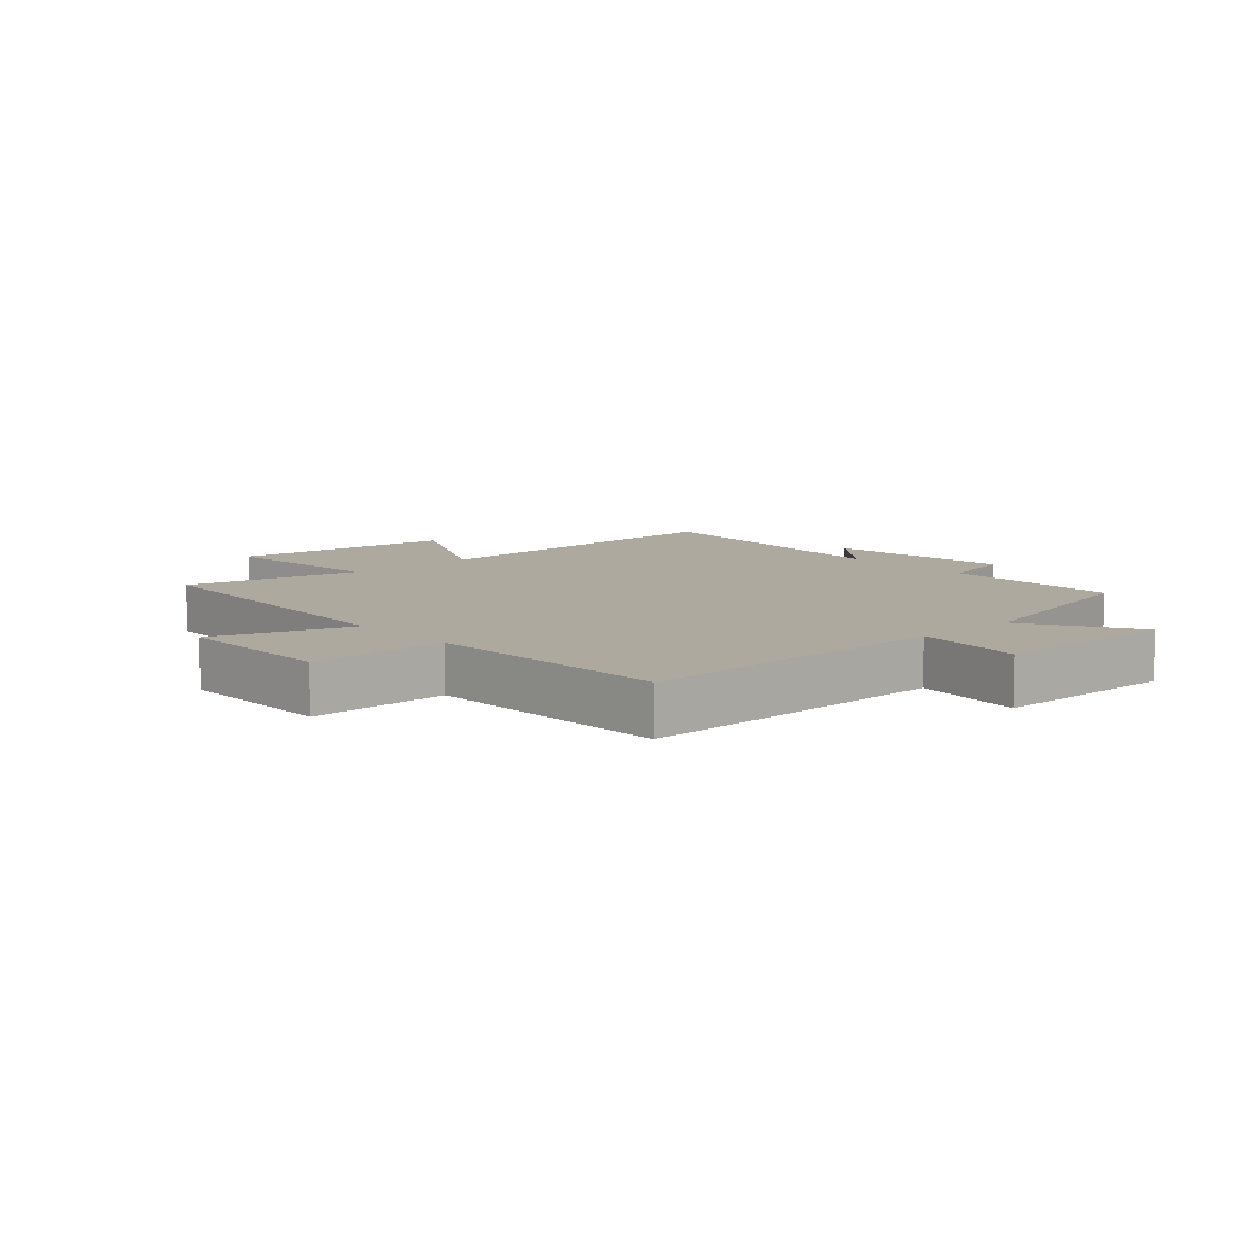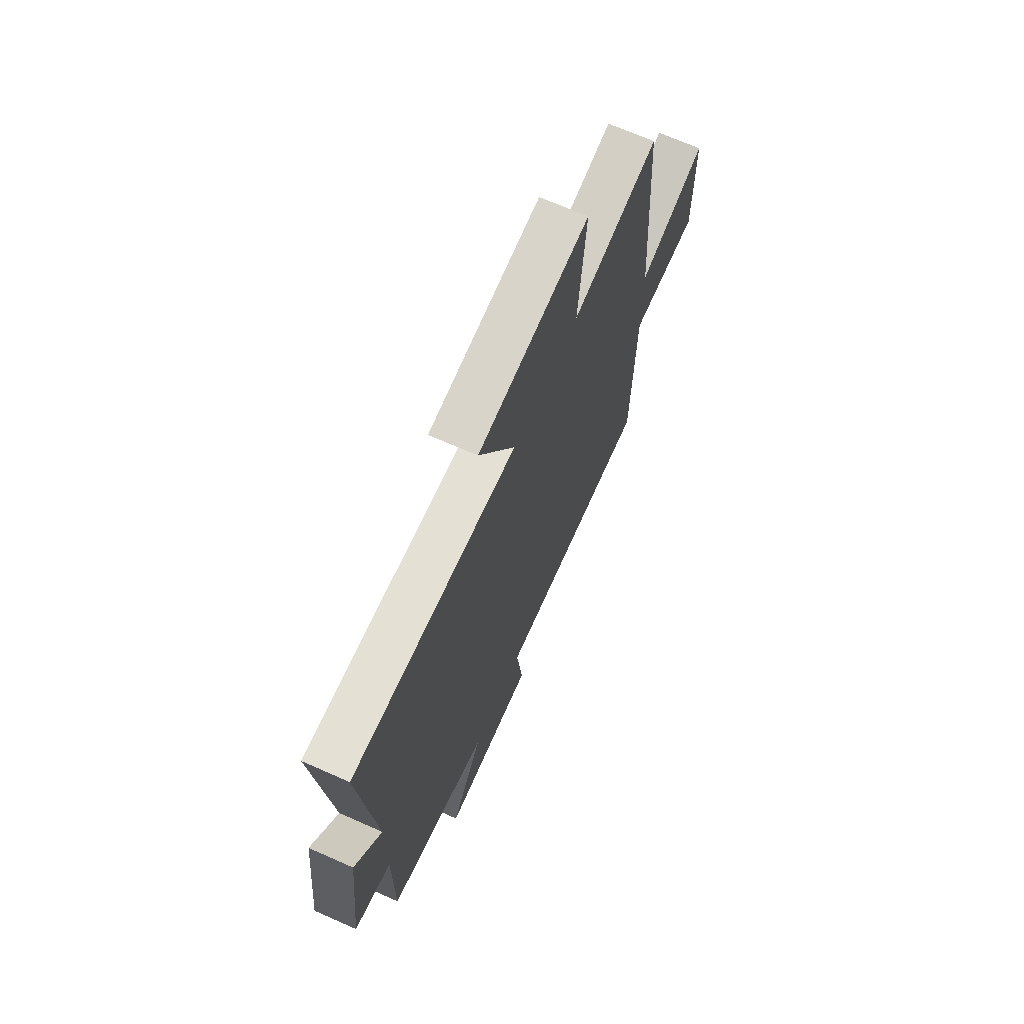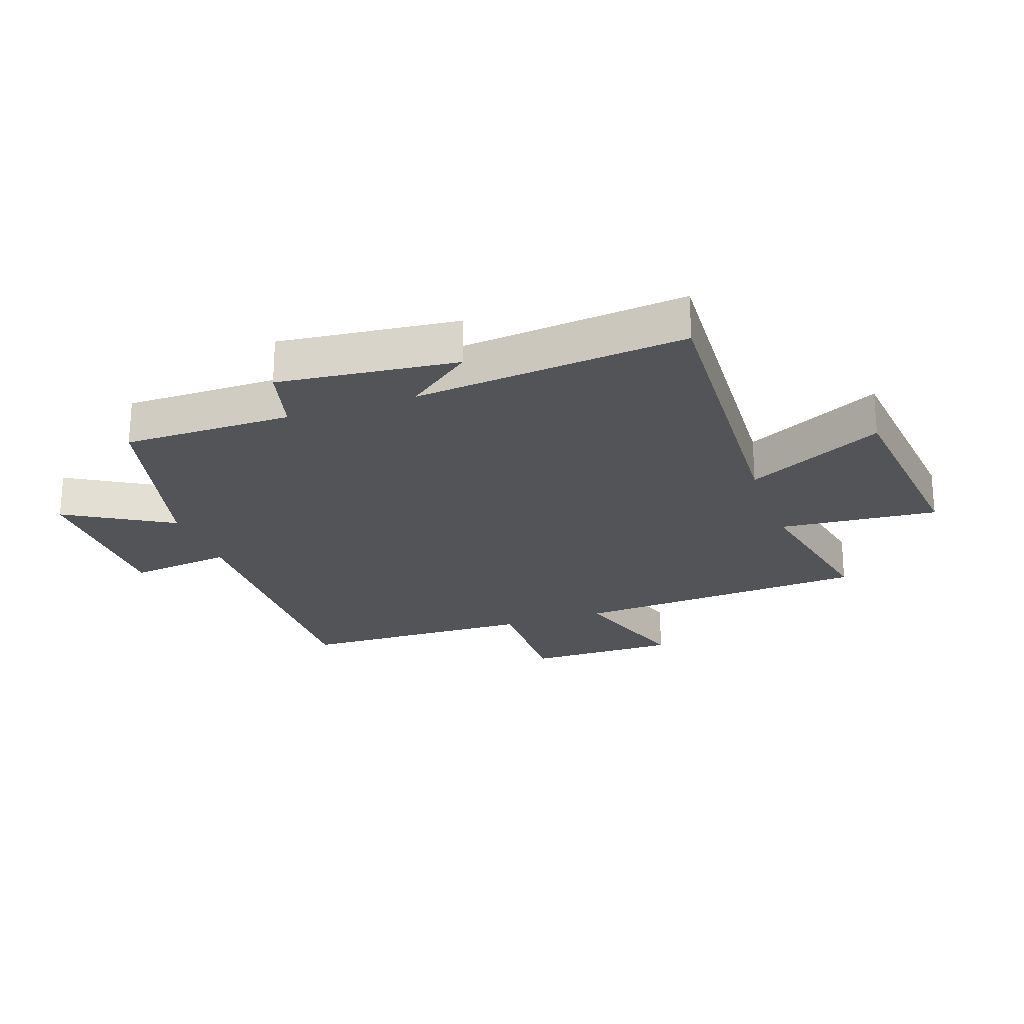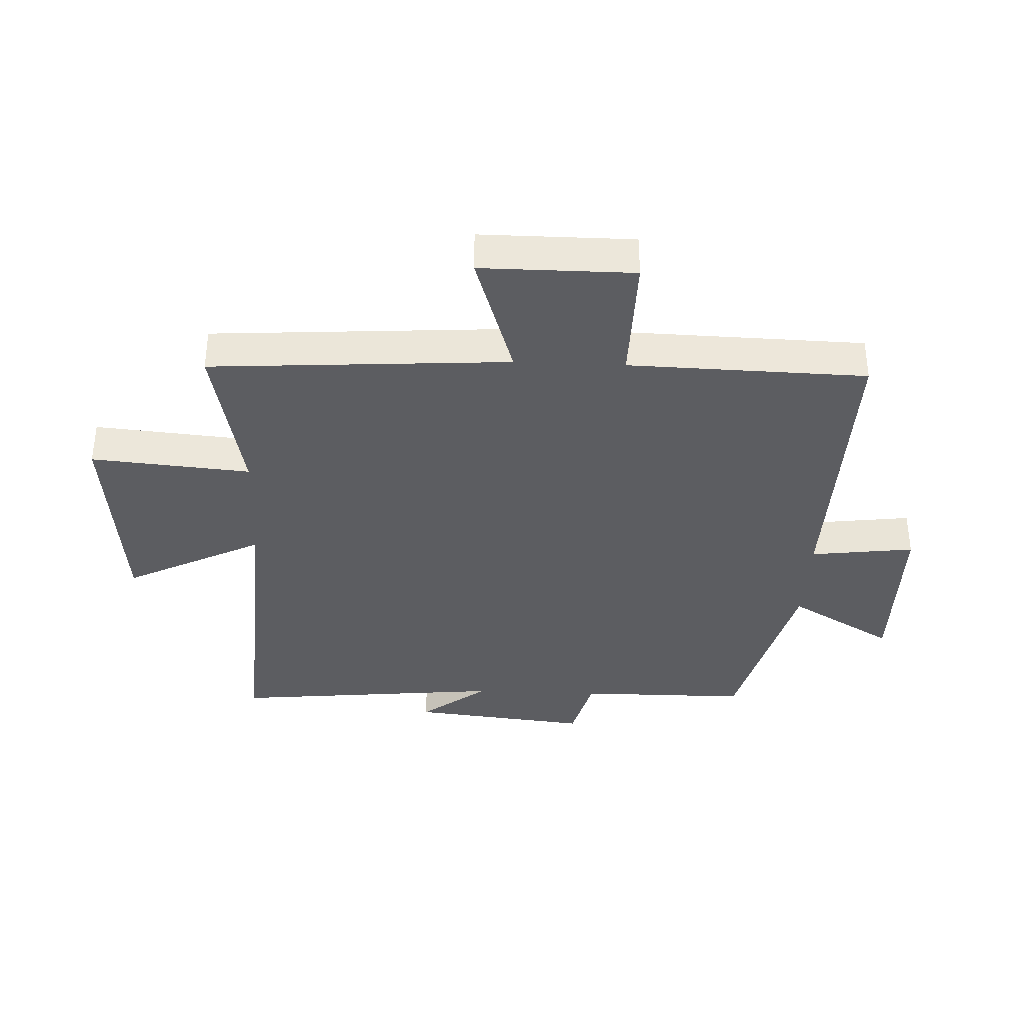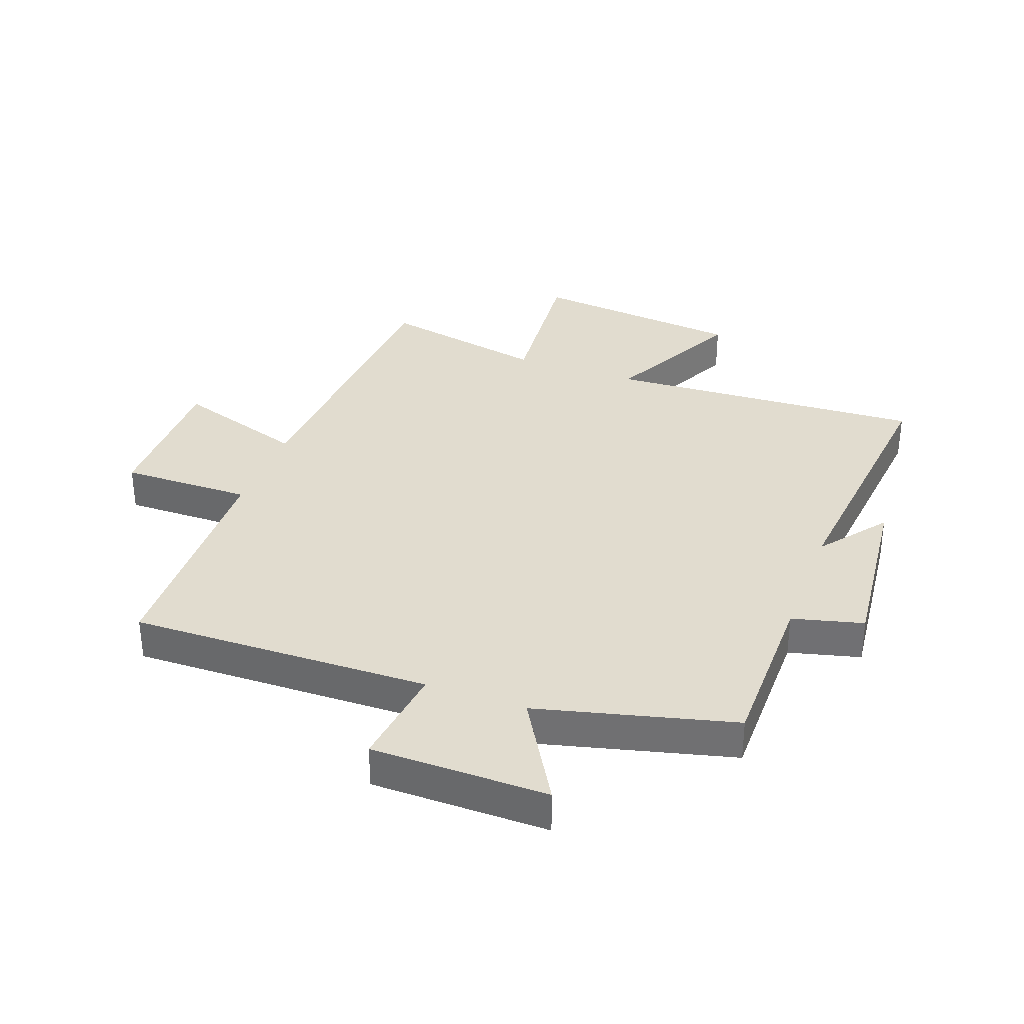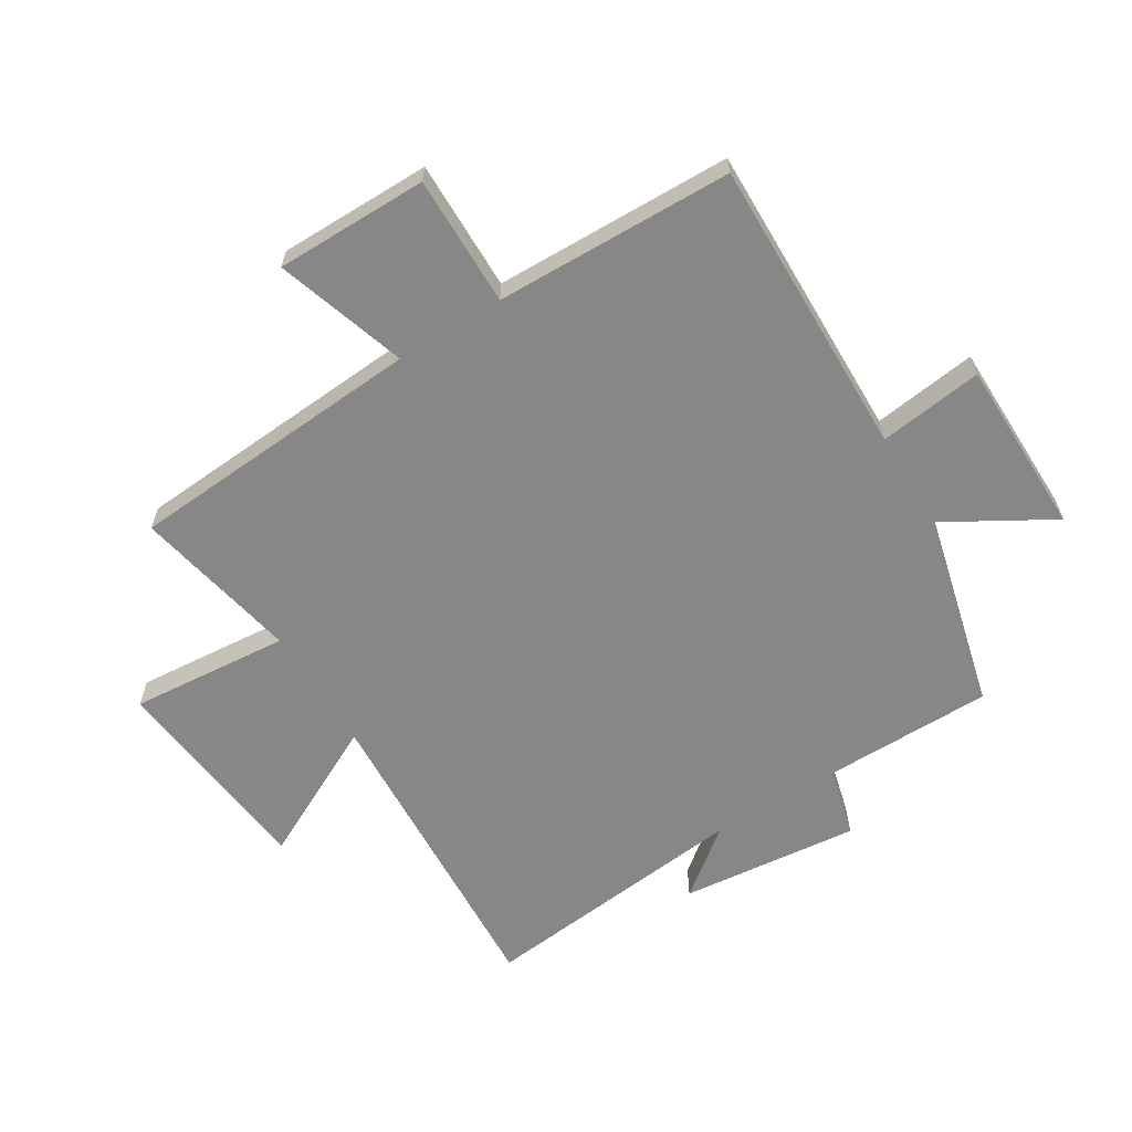
<metadata>
{"format":"obj","ext":"obj","renderer":"f3d","projection":"perspective","resolution":1024,"background":"white","views":[{"elev":9.0,"azim":138.2,"up":"+Y"},{"elev":69.1,"azim":-66.1,"up":"+Z"},{"elev":-23.3,"azim":-70.7,"up":"+Y"},{"elev":-36.4,"azim":87.5,"up":"+Y"},{"elev":34.2,"azim":-159.8,"up":"+Y"},{"elev":-62.4,"azim":121.8,"up":"+Y"}]}
</metadata>
<code>
v -0.546 0.07 0.53
v -0.021 0.07 0.5
v -0.136 0.07 0.727
v 0.216 0.07 0.763
v 0.193 0.07 0.5
v 0.467 0.07 0.555
v 0.5 0.07 0.062
v 0.716 0.07 0.131
v 0.716 0.07 -0.121
v 0.5 0.07 -0.118
v 0.49 0.07 -0.511
v -0.007 0.07 -0.5
v 0.015 0.07 -0.672
v -0.277 0.07 -0.674
v -0.175 0.07 -0.5
v -0.499 0.07 -0.418
v -0.5 0.07 -0.137
v -0.617 0.07 -0.107
v -0.585 0.07 0.189
v -0.5 0.07 0.079
v -0.546 0 0.53
v -0.021 0 0.5
v -0.136 0 0.727
v 0.216 0 0.763
v 0.193 0 0.5
v 0.467 0 0.555
v 0.5 0 0.062
v 0.716 0 0.131
v 0.716 0 -0.121
v 0.5 0 -0.118
v 0.49 0 -0.511
v -0.007 0 -0.5
v 0.015 0 -0.672
v -0.277 0 -0.674
v -0.175 0 -0.5
v -0.499 0 -0.418
v -0.5 0 -0.137
v -0.617 0 -0.107
v -0.585 0 0.189
v -0.5 0 0.079
f 17 18 19 20
f 15 16 17 20
f 15 20 1 2
f 12 13 14 15
f 12 15 2
f 10 11 12 2
f 7 8 9 10
f 5 6 7 10
f 5 10 2 3
f 3 4 5
f 40 39 38 37
f 40 37 36 35
f 22 21 40 35
f 35 34 33 32
f 22 35 32
f 22 32 31 30
f 30 29 28 27
f 30 27 26 25
f 23 22 30 25
f 25 24 23
f 1 21 22 2
f 2 22 23 3
f 3 23 24 4
f 4 24 25 5
f 5 25 26 6
f 6 26 27 7
f 7 27 28 8
f 8 28 29 9
f 9 29 30 10
f 10 30 31 11
f 11 31 32 12
f 12 32 33 13
f 13 33 34 14
f 14 34 35 15
f 15 35 36 16
f 16 36 37 17
f 17 37 38 18
f 18 38 39 19
f 19 39 40 20
f 20 40 21 1

</code>
